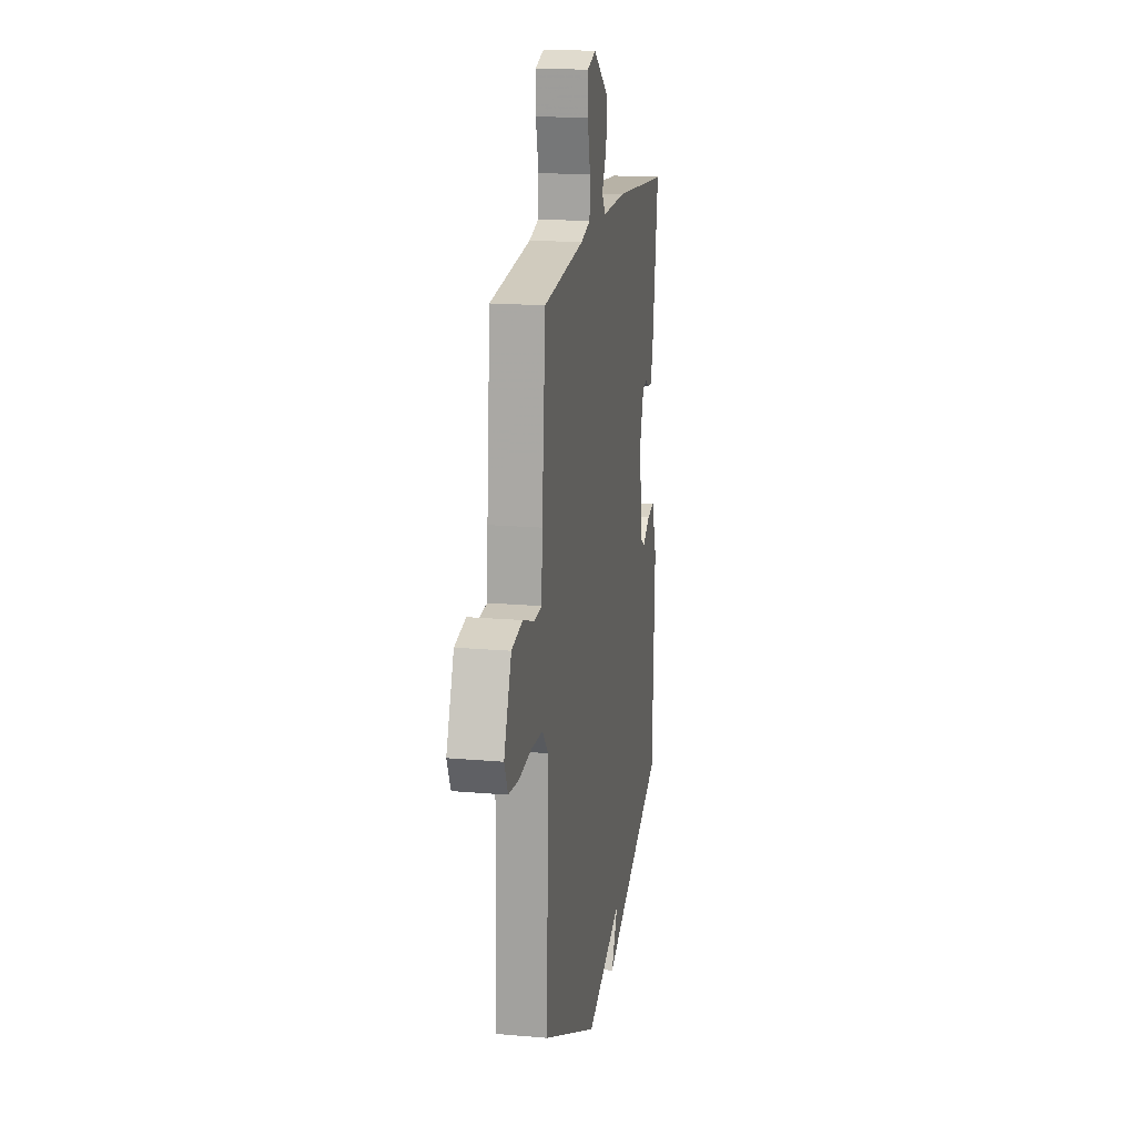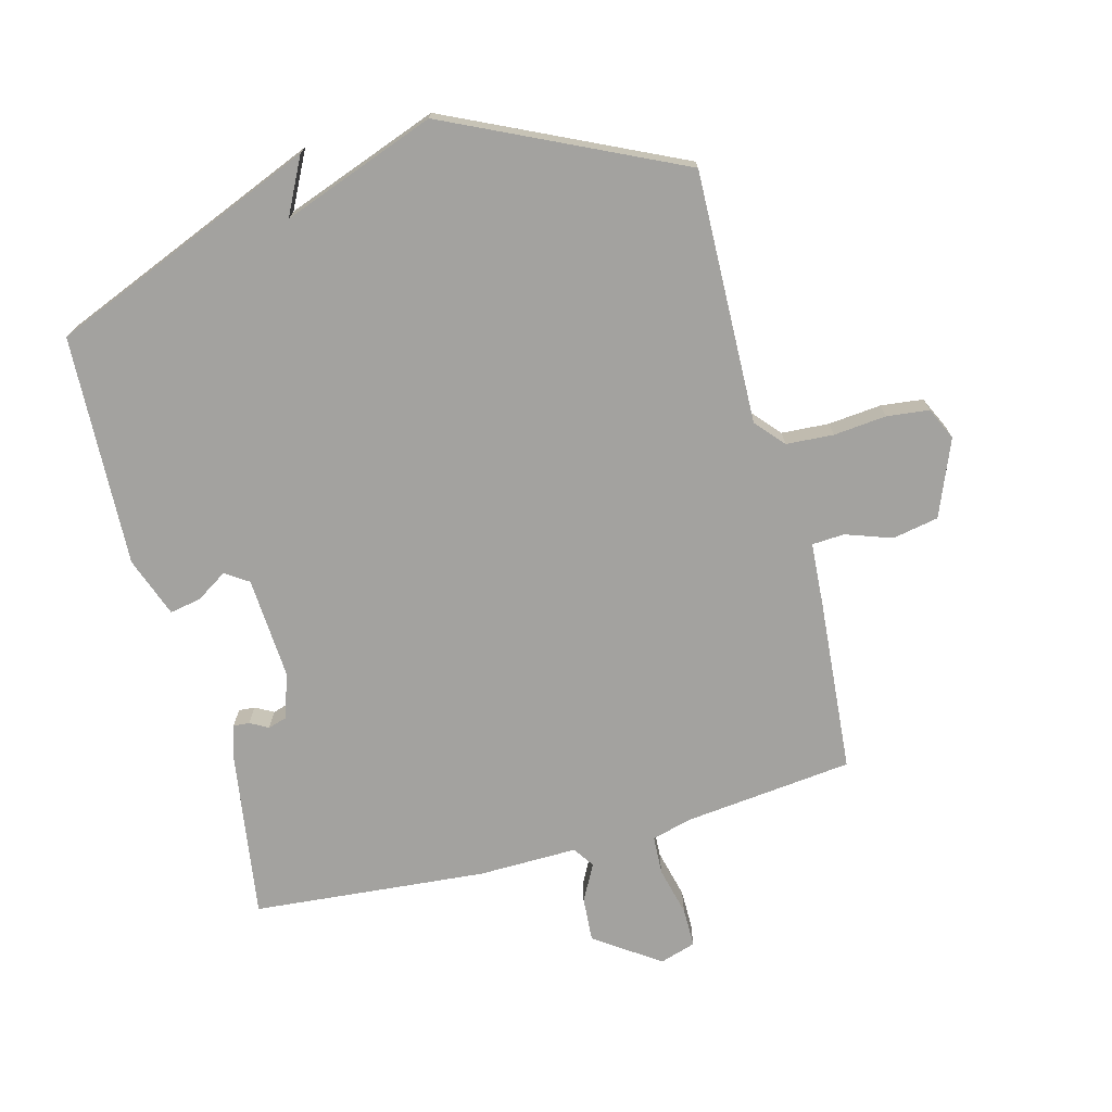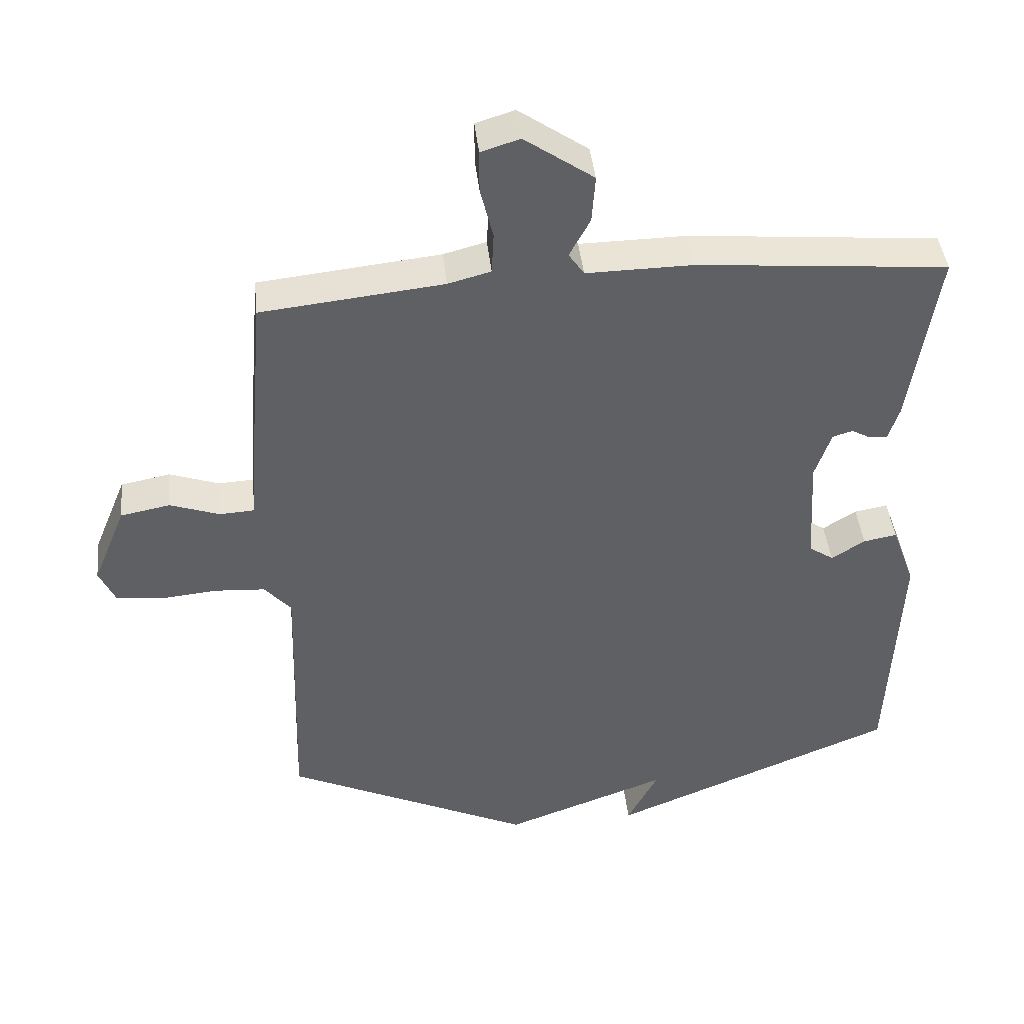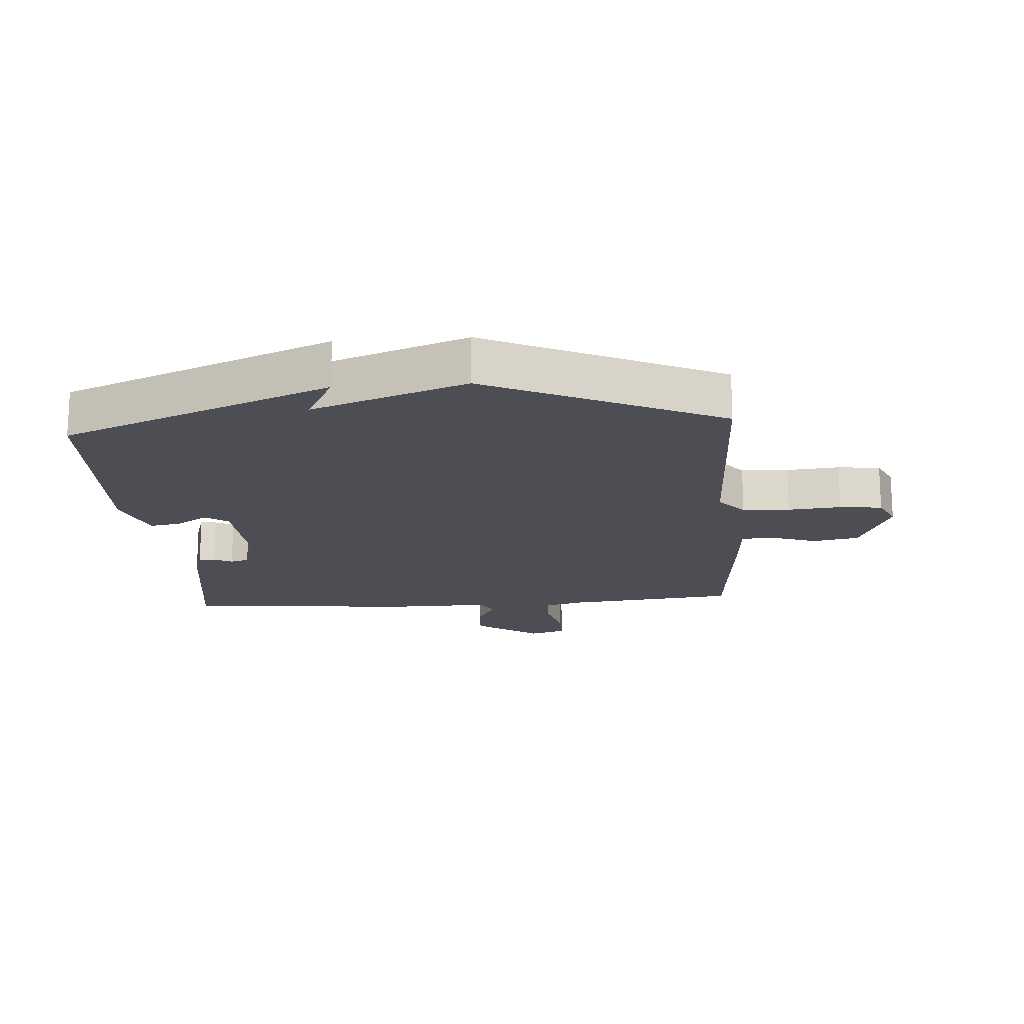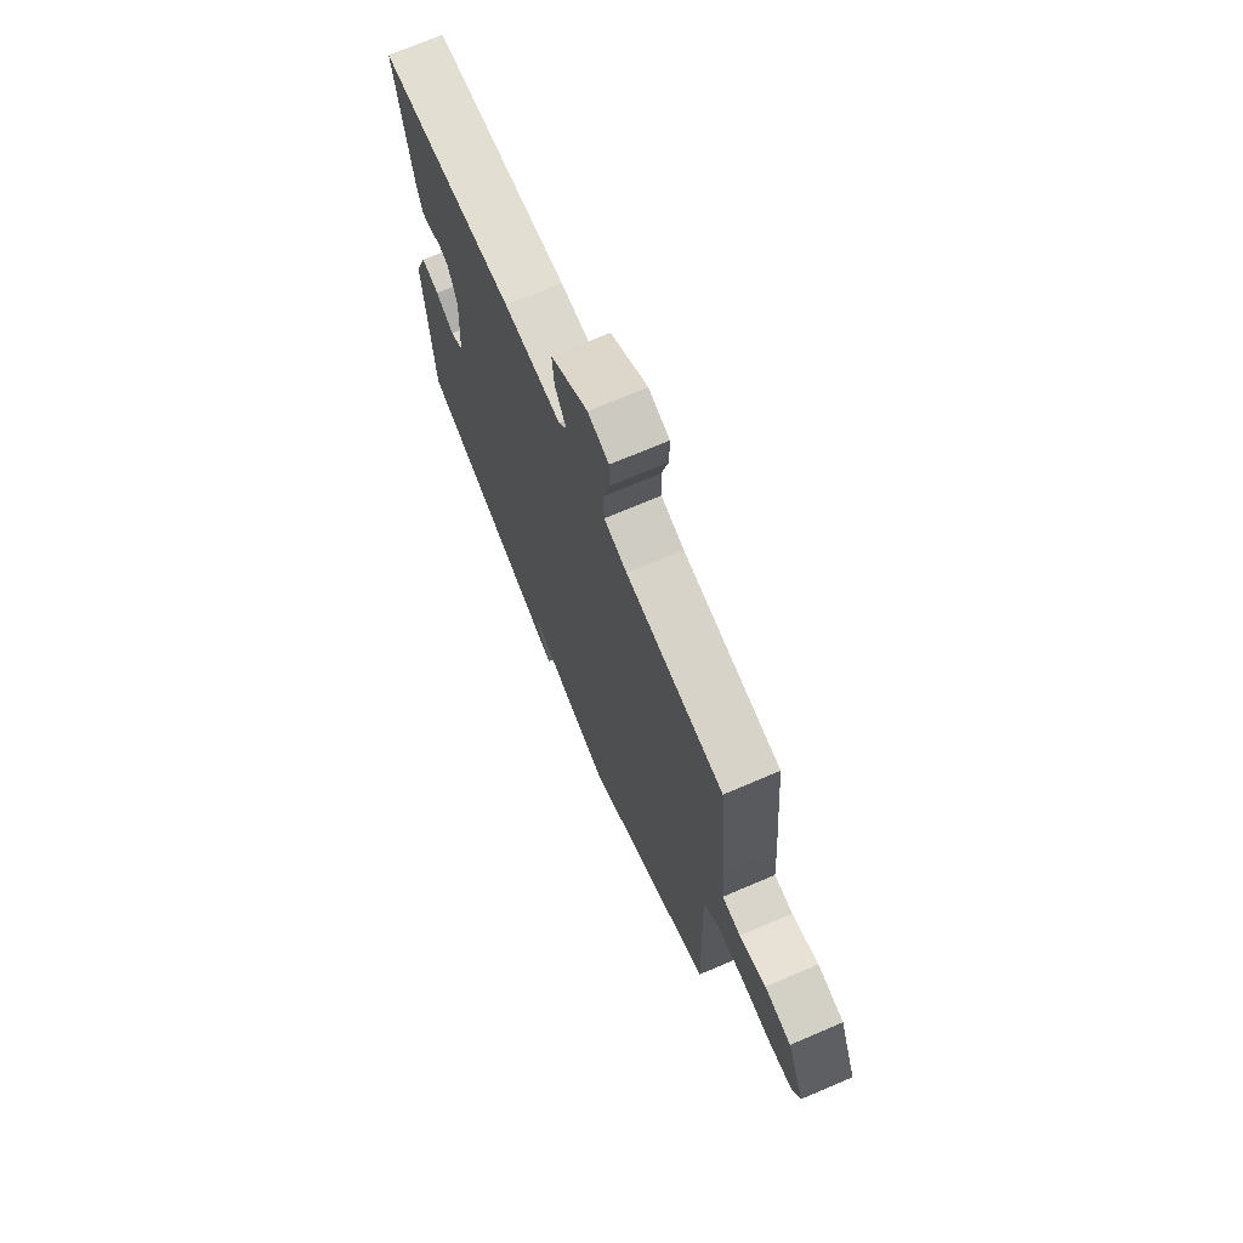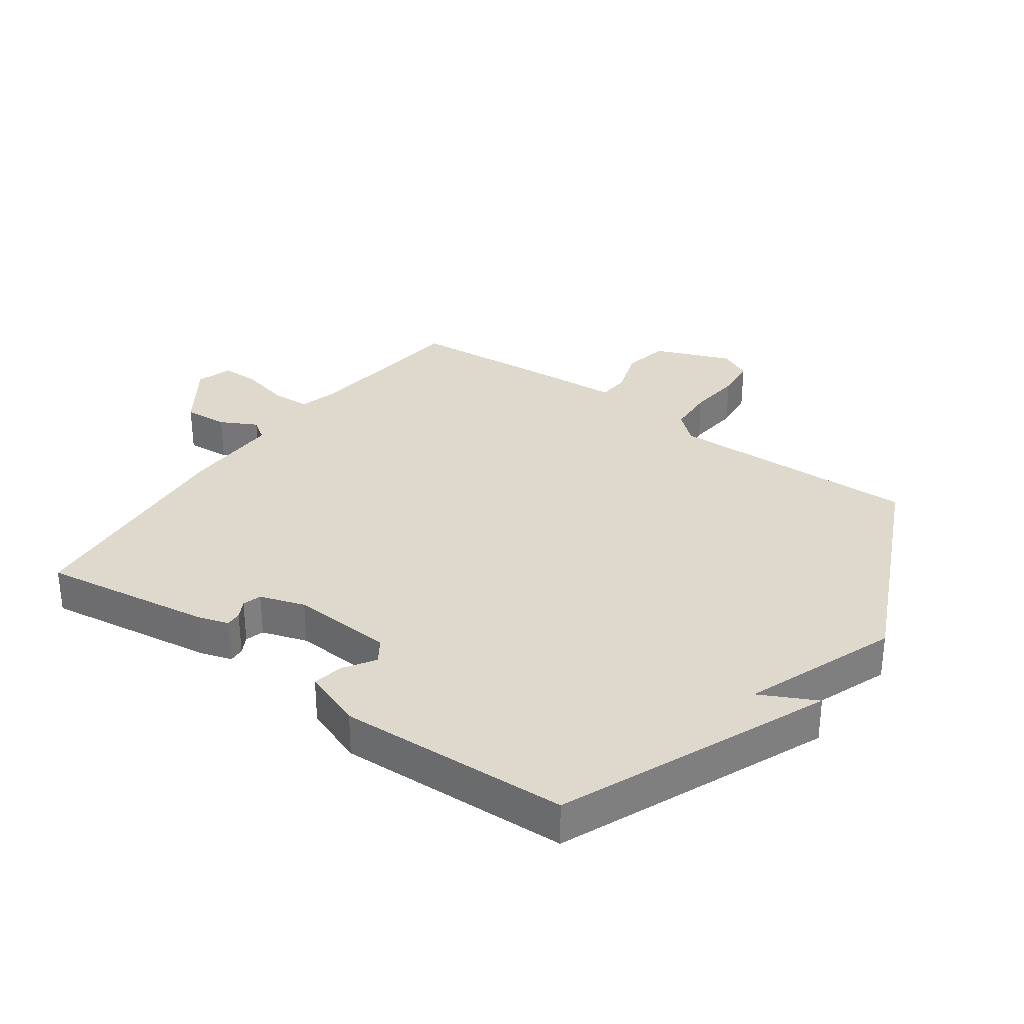
<metadata>
{"format":"obj","ext":"obj","renderer":"f3d","projection":"perspective","resolution":1024,"background":"white","views":[{"elev":17.5,"azim":-80.2,"up":"+Z"},{"elev":-72.6,"azim":-165.0,"up":"+Y"},{"elev":43.0,"azim":-6.1,"up":"+Z"},{"elev":-17.4,"azim":-175.7,"up":"+Y"},{"elev":71.7,"azim":-113.1,"up":"+Z"},{"elev":31.9,"azim":126.1,"up":"+Y"}]}
</metadata>
<code>
v 0.5 0.07 -0.5
v 0.071 0.07 -0.676
v 0.117 0.07 -0.586
v -0.129 0.07 -0.676
v -0.5 0.07 -0.5
v -0.488 0.07 -0.095
v -0.528 0.07 -0.049
v -0.604 0.07 -0.044
v -0.689 0.07 -0.052
v -0.757 0.07 -0.044
v -0.781 0.07 0.008
v -0.731 0.07 0.13
v -0.657 0.07 0.144
v -0.583 0.07 0.118
v -0.531 0.07 0.121
v -0.524 0.07 0.222
v -0.5 0.07 0.5
v -0.229 0.07 0.529
v -0.165 0.07 0.546
v -0.162 0.07 0.608
v -0.181 0.07 0.686
v -0.181 0.07 0.749
v -0.123 0.07 0.767
v -0.02 0.07 0.695
v -0.025 0.07 0.624
v -0.056 0.07 0.566
v -0.033 0.07 0.532
v 0.126 0.07 0.534
v 0.5 0.07 0.5
v 0.459 0.07 0.228
v 0.443 0.07 0.178
v 0.417 0.07 0.18
v 0.388 0.07 0.196
v 0.358 0.07 0.187
v 0.334 0.07 0.115
v 0.344 0.07 -0.049
v 0.381 0.07 -0.074
v 0.431 0.07 -0.042
v 0.481 0.07 -0.033
v 0.516 0.07 -0.129
v 0.5 0 -0.5
v 0.071 0 -0.676
v 0.117 0 -0.586
v -0.129 0 -0.676
v -0.5 0 -0.5
v -0.488 0 -0.095
v -0.528 0 -0.049
v -0.604 0 -0.044
v -0.689 0 -0.052
v -0.757 0 -0.044
v -0.781 0 0.008
v -0.731 0 0.13
v -0.657 0 0.144
v -0.583 0 0.118
v -0.531 0 0.121
v -0.524 0 0.222
v -0.5 0 0.5
v -0.229 0 0.529
v -0.165 0 0.546
v -0.162 0 0.608
v -0.181 0 0.686
v -0.181 0 0.749
v -0.123 0 0.767
v -0.02 0 0.695
v -0.025 0 0.624
v -0.056 0 0.566
v -0.033 0 0.532
v 0.126 0 0.534
v 0.5 0 0.5
v 0.459 0 0.228
v 0.443 0 0.178
v 0.417 0 0.18
v 0.388 0 0.196
v 0.358 0 0.187
v 0.334 0 0.115
v 0.344 0 -0.049
v 0.381 0 -0.074
v 0.431 0 -0.042
v 0.481 0 -0.033
v 0.516 0 -0.129
f 1 2 3
f 40 1 3
f 39 40 3
f 38 39 3
f 37 38 3
f 4 5 6
f 3 4 6
f 37 3 6
f 36 37 6
f 35 36 6 7
f 34 35 7 8
f 9 10 11
f 8 9 11
f 34 8 11
f 33 34 11
f 31 32 33
f 30 31 33
f 29 30 33
f 28 29 33
f 27 28 33
f 24 25 26
f 23 24 26
f 22 23 26
f 21 22 26
f 20 21 26
f 19 20 26 27
f 18 19 27 33
f 17 18 33
f 16 17 33
f 15 16 33
f 11 12 13 14
f 11 14 15
f 11 15 33
f 43 42 41
f 43 41 80
f 43 80 79
f 43 79 78
f 43 78 77
f 46 45 44
f 46 44 43
f 46 43 77
f 46 77 76
f 47 46 76 75
f 48 47 75 74
f 51 50 49
f 51 49 48
f 51 48 74
f 51 74 73
f 73 72 71
f 73 71 70
f 73 70 69
f 73 69 68
f 73 68 67
f 66 65 64
f 66 64 63
f 66 63 62
f 66 62 61
f 66 61 60
f 67 66 60 59
f 73 67 59 58
f 73 58 57
f 73 57 56
f 73 56 55
f 54 53 52 51
f 55 54 51
f 73 55 51
f 1 41 42 2
f 2 42 43 3
f 3 43 44 4
f 4 44 45 5
f 5 45 46 6
f 6 46 47 7
f 7 47 48 8
f 8 48 49 9
f 9 49 50 10
f 10 50 51 11
f 11 51 52 12
f 12 52 53 13
f 13 53 54 14
f 14 54 55 15
f 15 55 56 16
f 16 56 57 17
f 17 57 58 18
f 18 58 59 19
f 19 59 60 20
f 20 60 61 21
f 21 61 62 22
f 22 62 63 23
f 23 63 64 24
f 24 64 65 25
f 25 65 66 26
f 26 66 67 27
f 27 67 68 28
f 28 68 69 29
f 29 69 70 30
f 30 70 71 31
f 31 71 72 32
f 32 72 73 33
f 33 73 74 34
f 34 74 75 35
f 35 75 76 36
f 36 76 77 37
f 37 77 78 38
f 38 78 79 39
f 39 79 80 40
f 40 80 41 1

</code>
